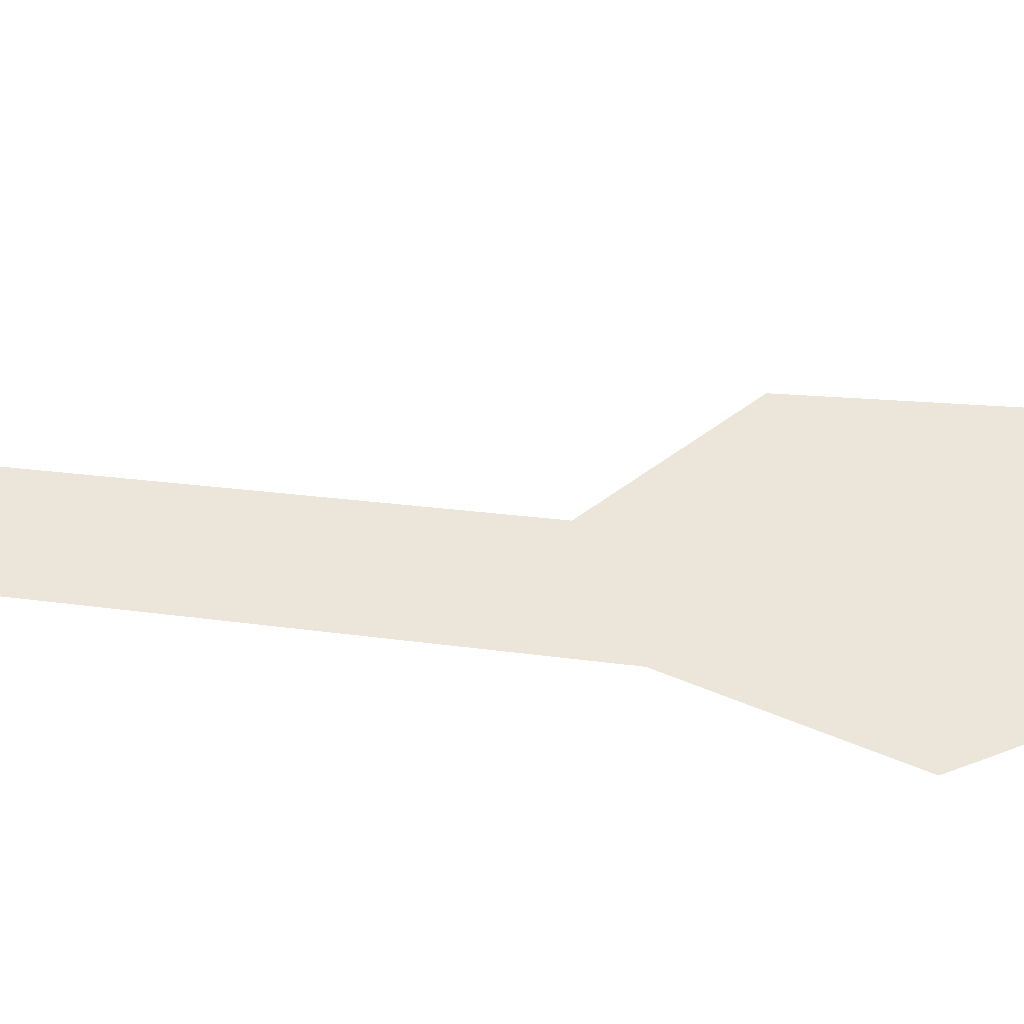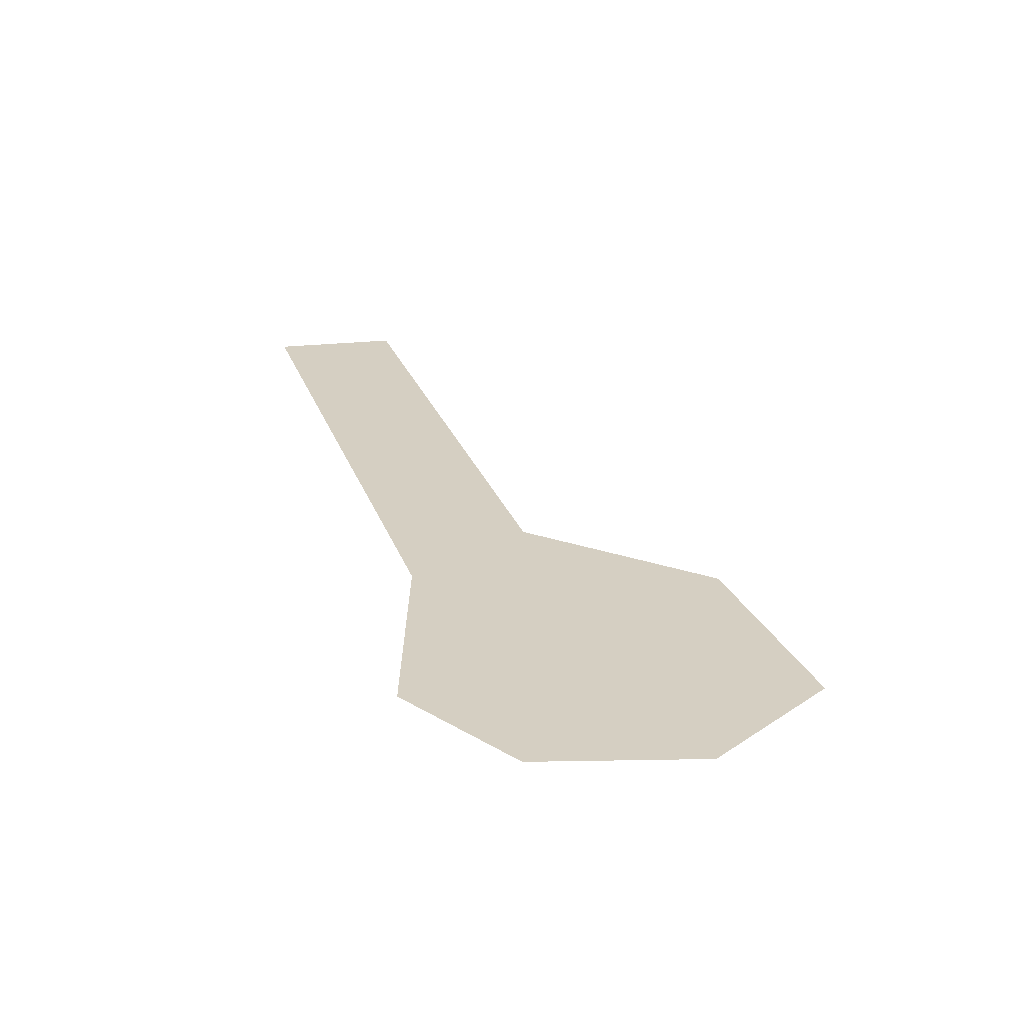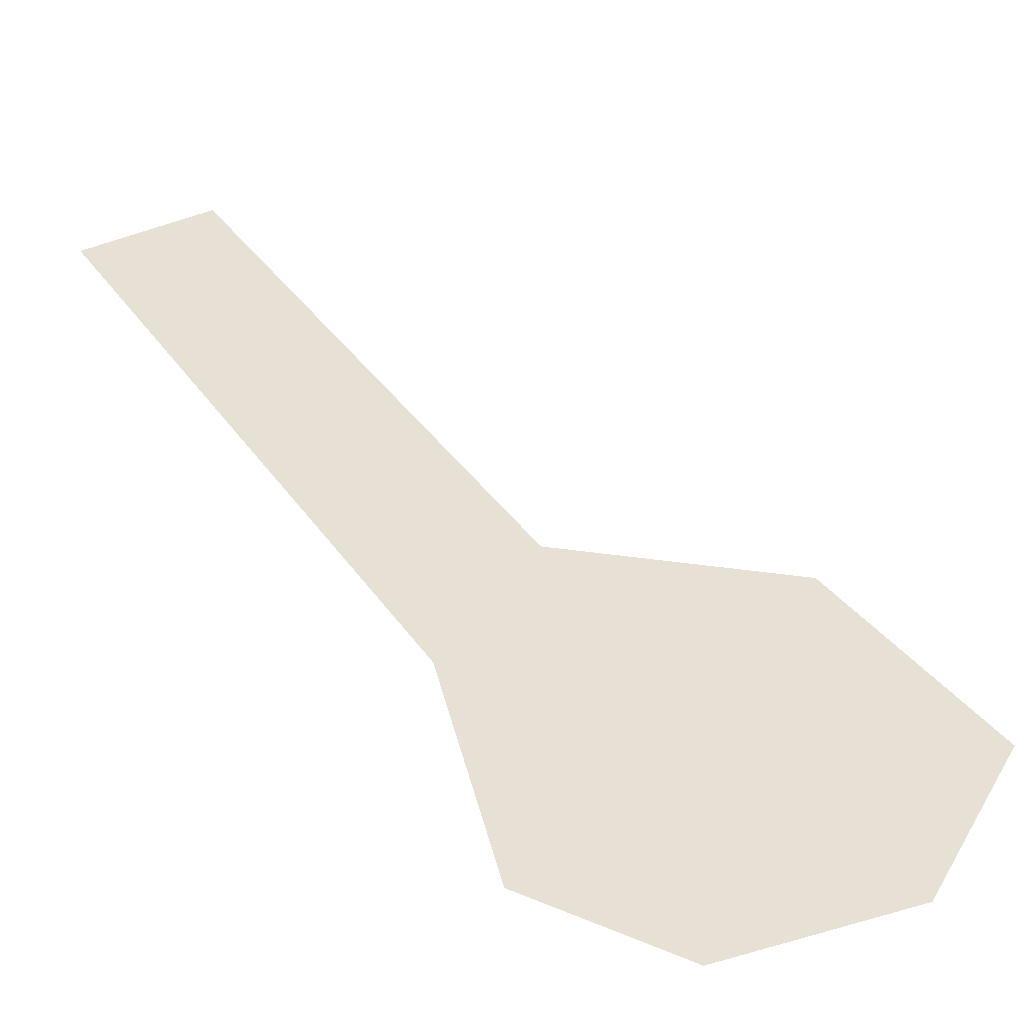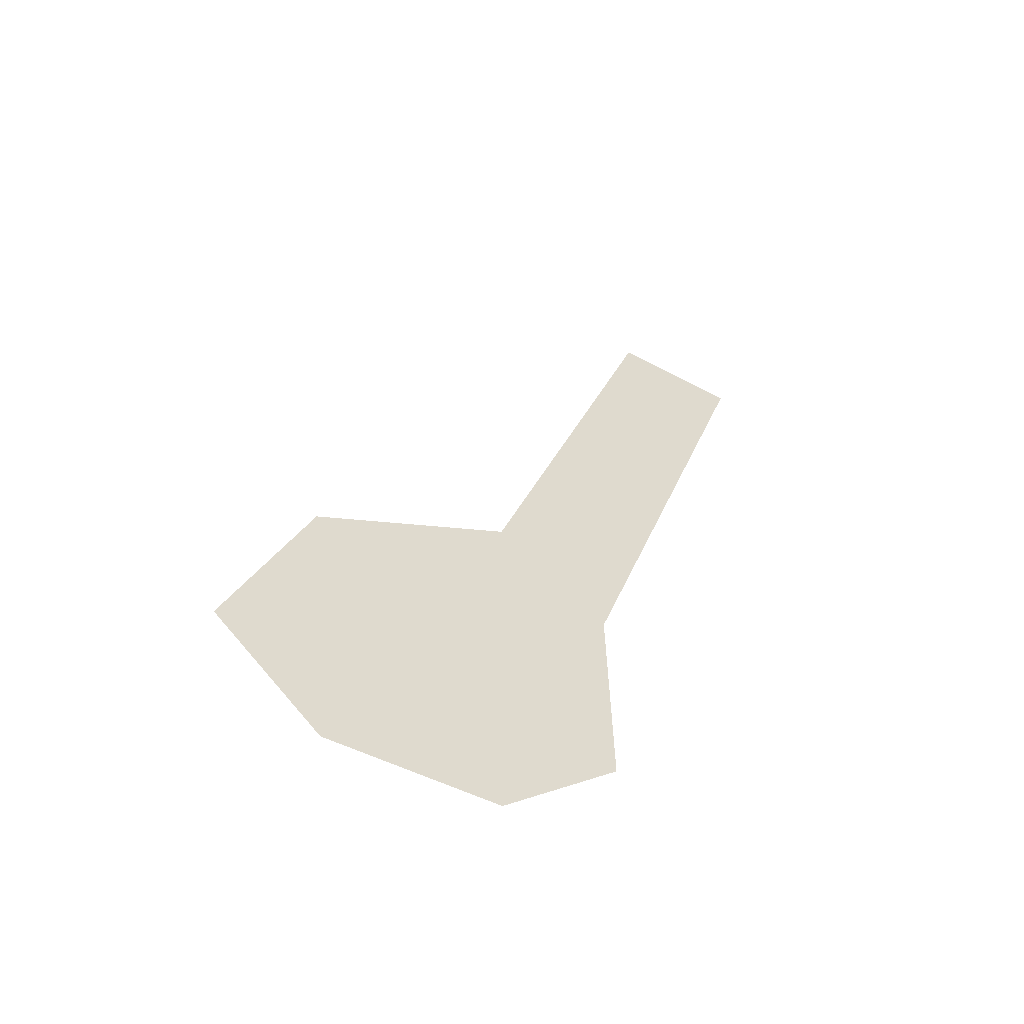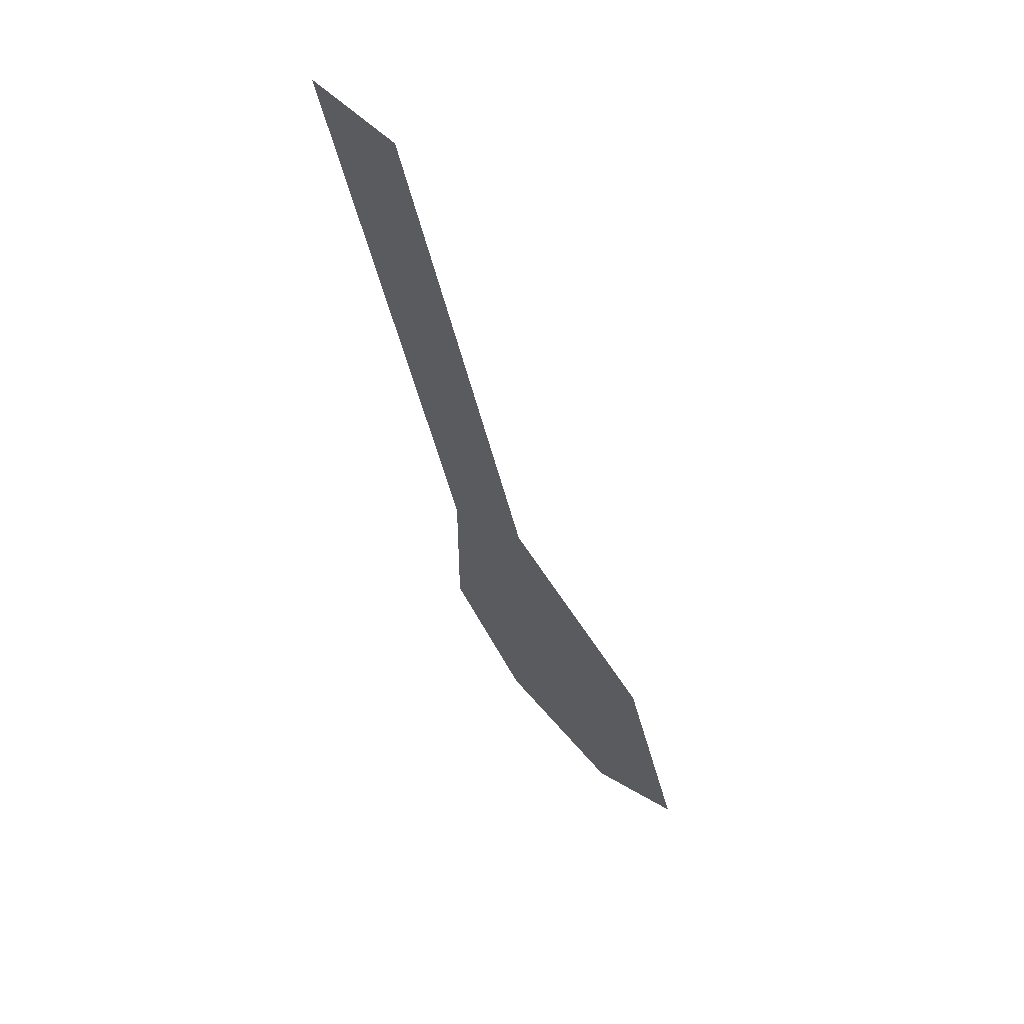
<metadata>
{"format":"obj","ext":"obj","renderer":"f3d","projection":"perspective","resolution":1024,"background":"white","views":[{"elev":48.2,"azim":-65.0,"up":"+Z"},{"elev":-64.5,"azim":-2.8,"up":"+Y"},{"elev":39.1,"azim":-13.9,"up":"+Z"},{"elev":-58.7,"azim":158.3,"up":"+Y"},{"elev":64.8,"azim":50.6,"up":"+Y"}]}
</metadata>
<code>
o Map 1 - Npc 50056: Garr
v 2471 4143 0
v 2514 4156 0
v 2534 3854 0
v 2535 3934 0
v 2572 3820 0
v 2573 3972 0
v 2629 3826 0
v 2640 3942 0
v 2667 3870 0
f 6 8 9 7 5 3 4 1 2

</code>
